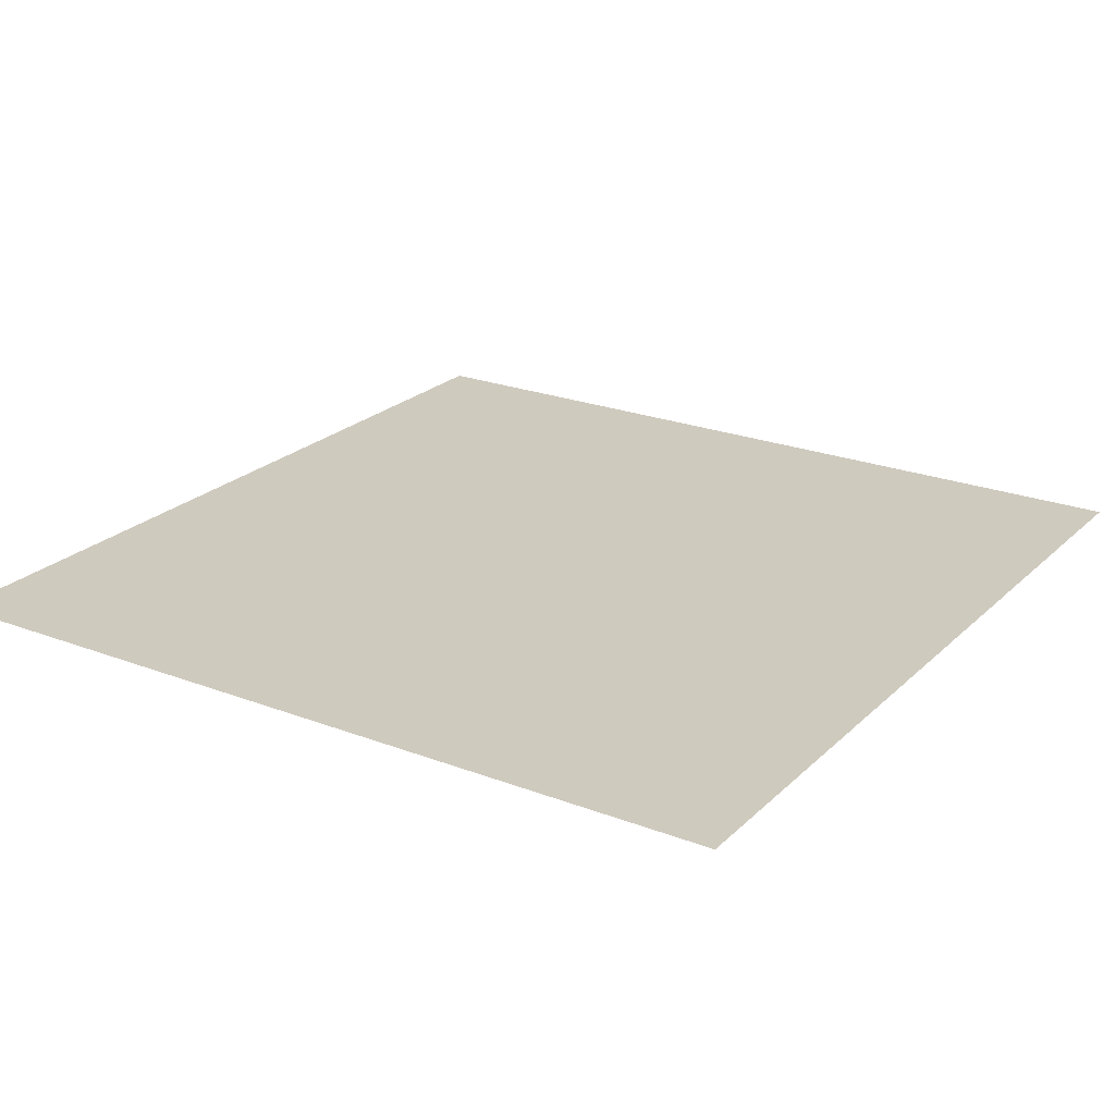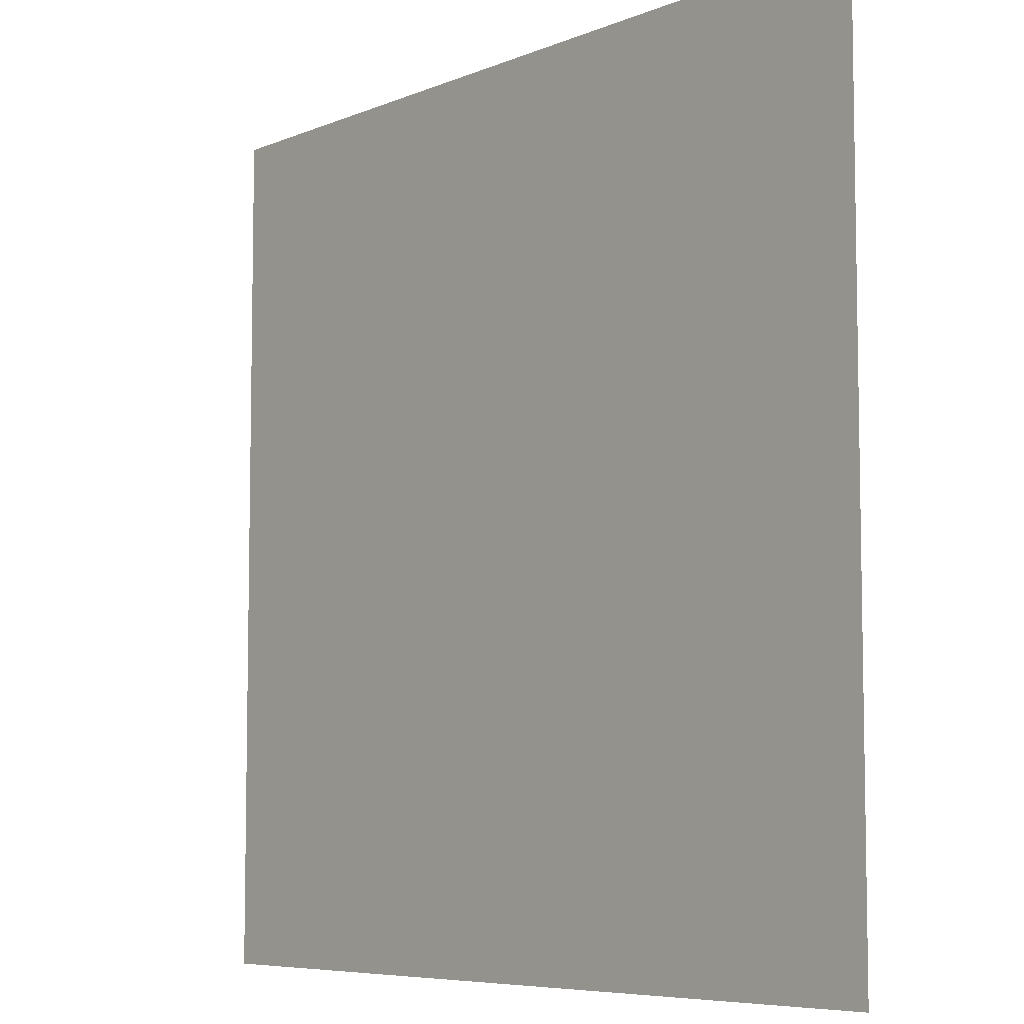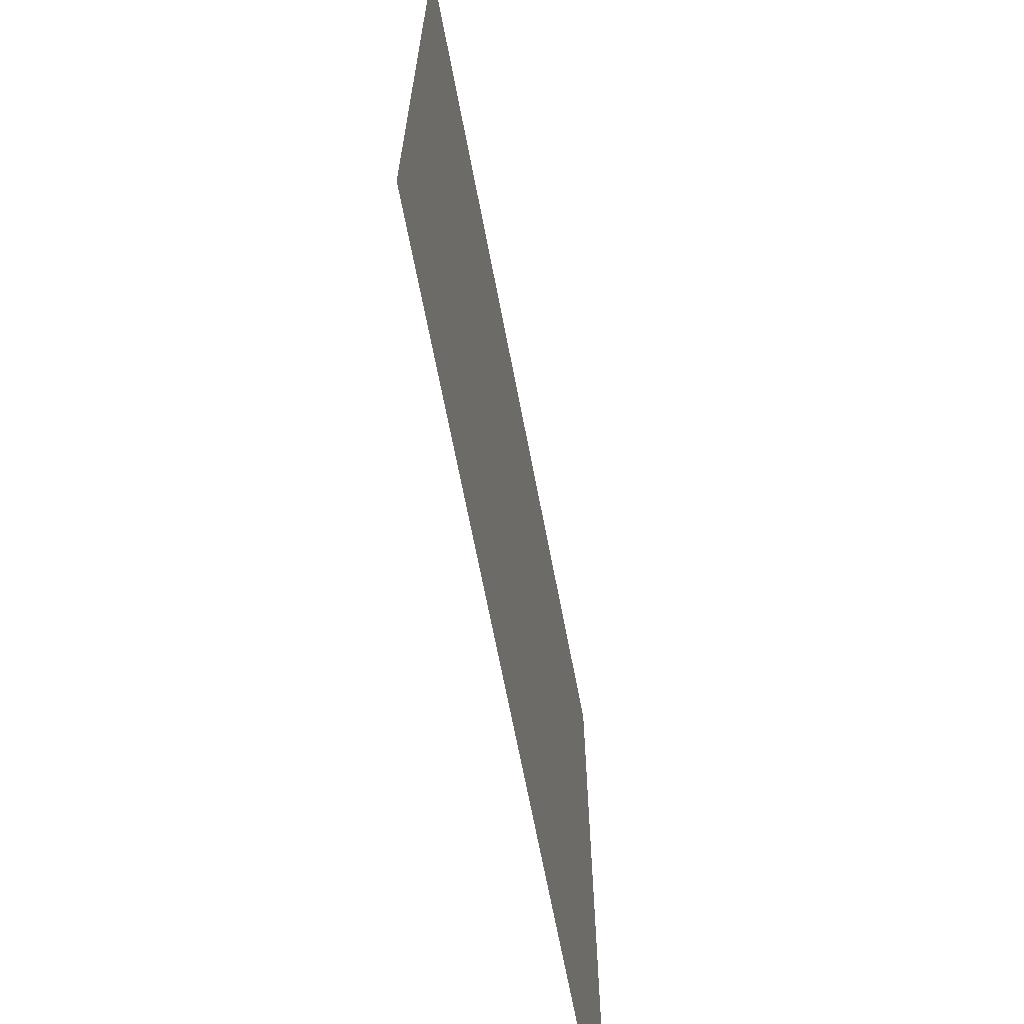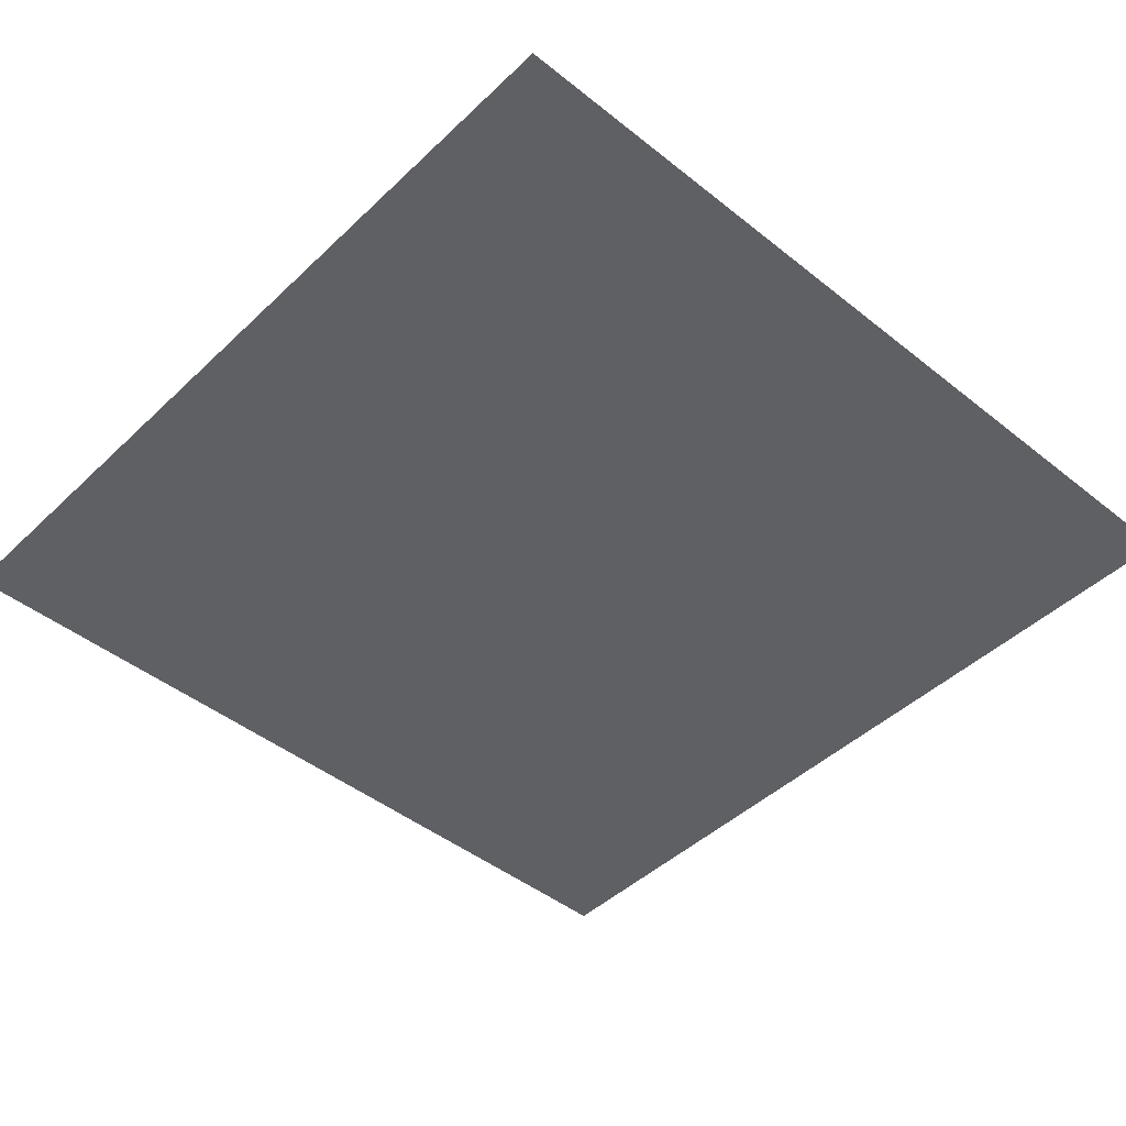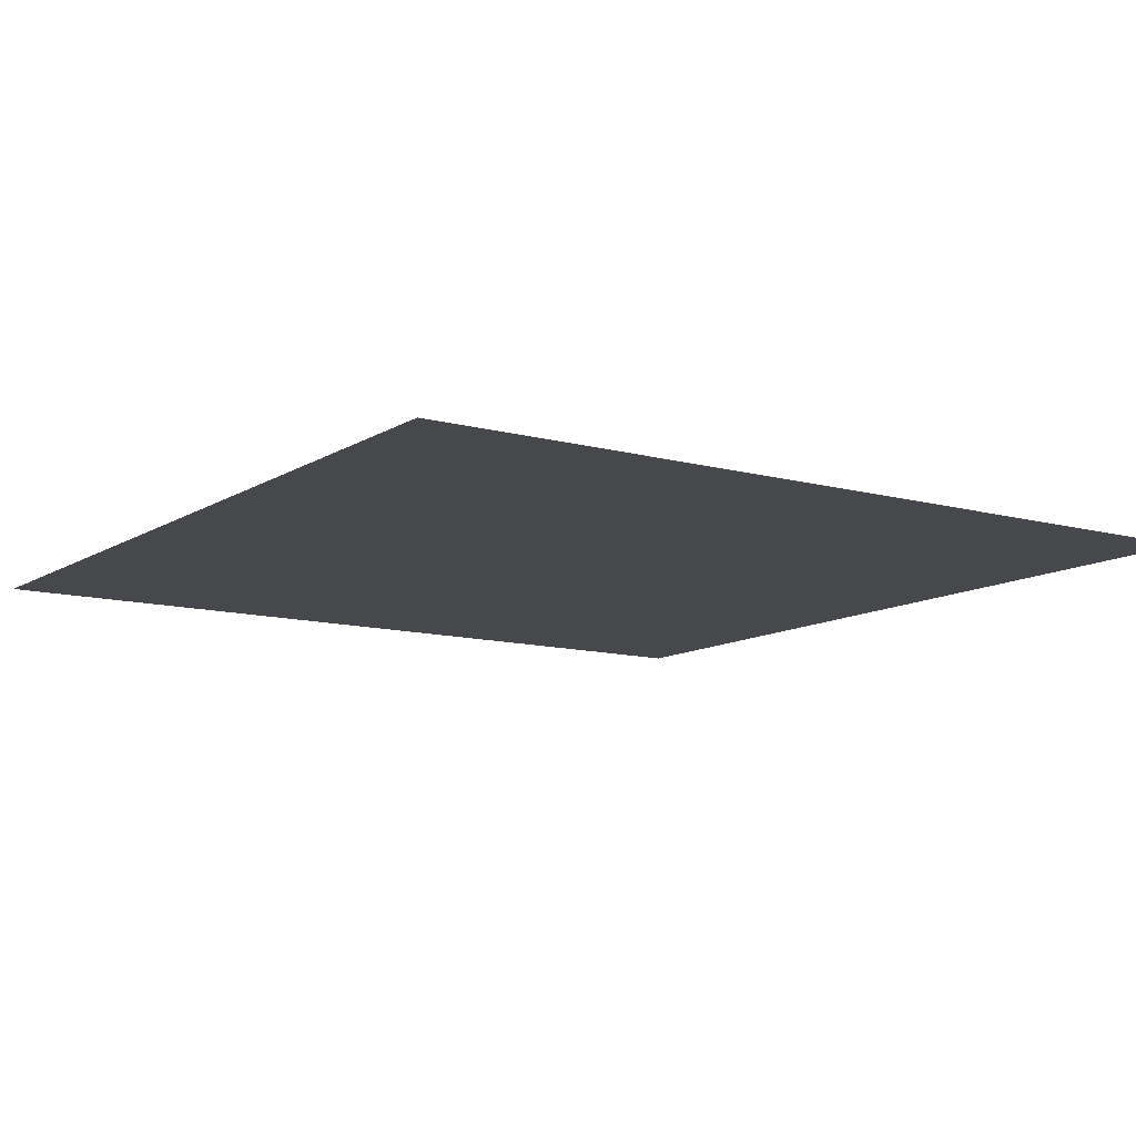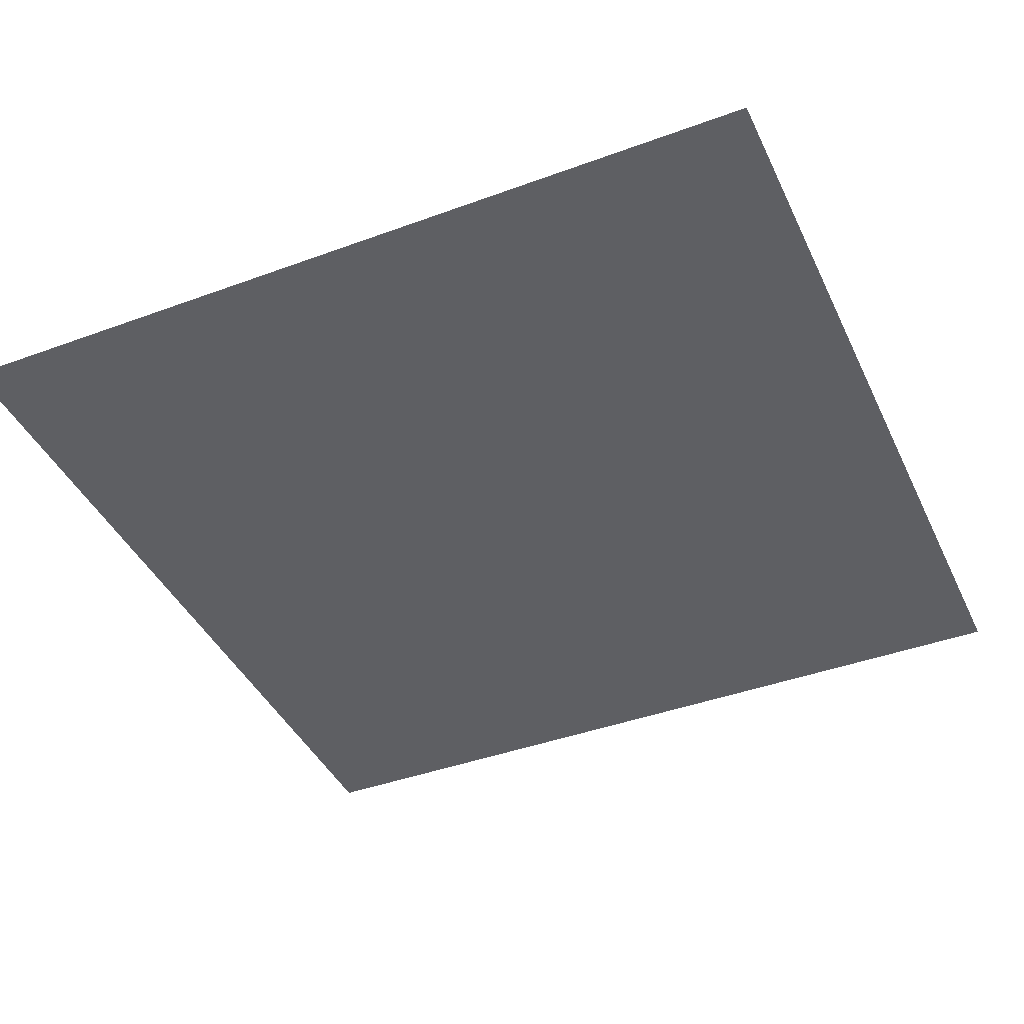
<metadata>
{"format":"obj","ext":"obj","renderer":"f3d","projection":"perspective","resolution":1024,"background":"white","views":[{"elev":23.2,"azim":123.0,"up":"+Y"},{"elev":-6.8,"azim":-130.0,"up":"+Z"},{"elev":-68.3,"azim":-79.1,"up":"+Z"},{"elev":-45.3,"azim":-42.6,"up":"+Y"},{"elev":-11.2,"azim":56.0,"up":"+Y"},{"elev":-41.7,"azim":23.9,"up":"+Y"}]}
</metadata>
<code>
o Plane
v -50.64 0 50.64
v 50.64 0 50.64
v -50.64 0 -50.64
v 50.64 0 -50.64
f 2 3 1
f 2 4 3

</code>
